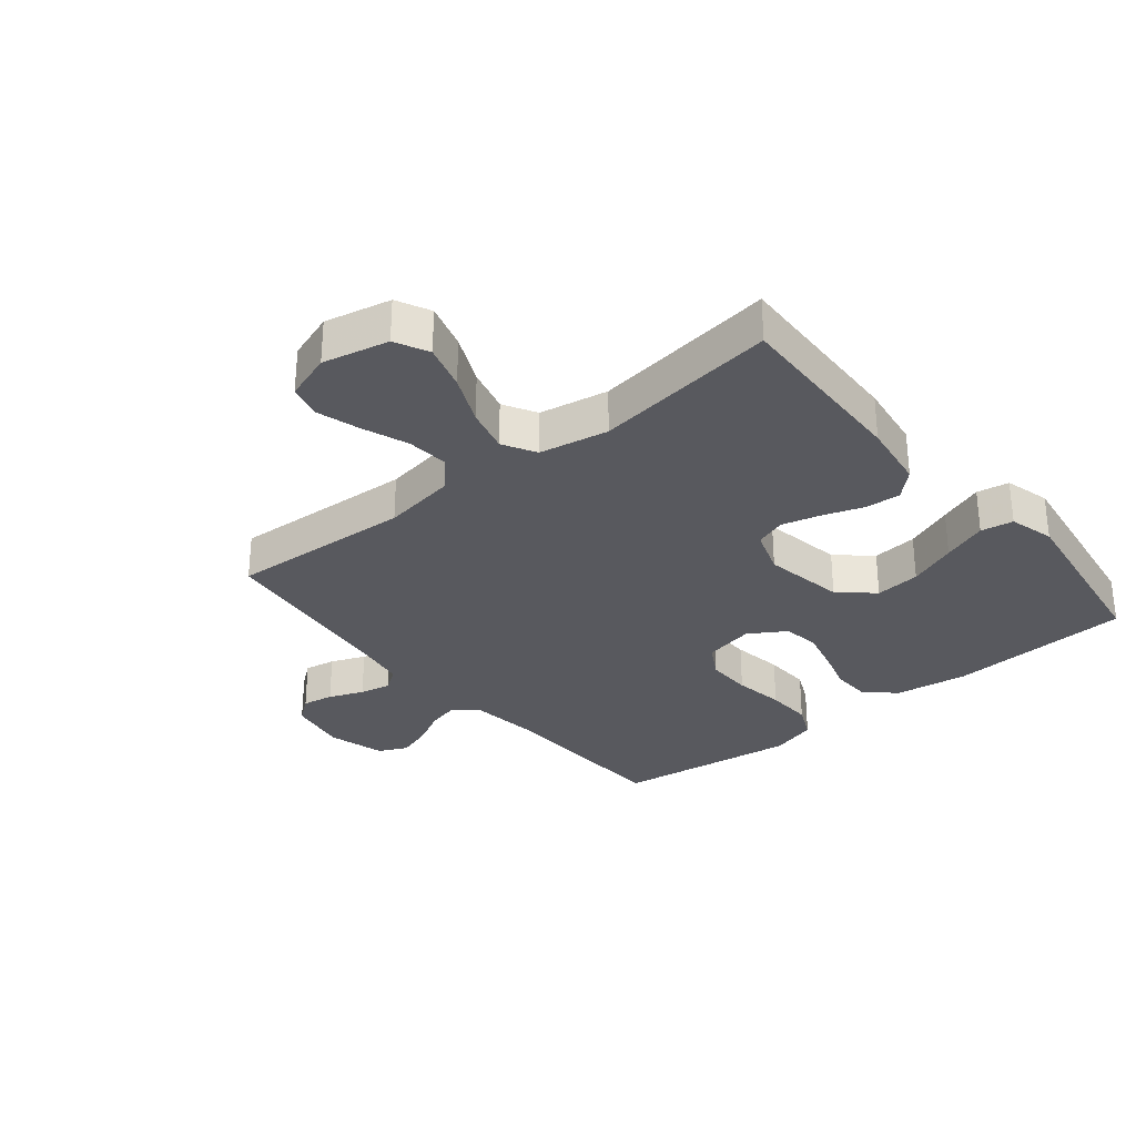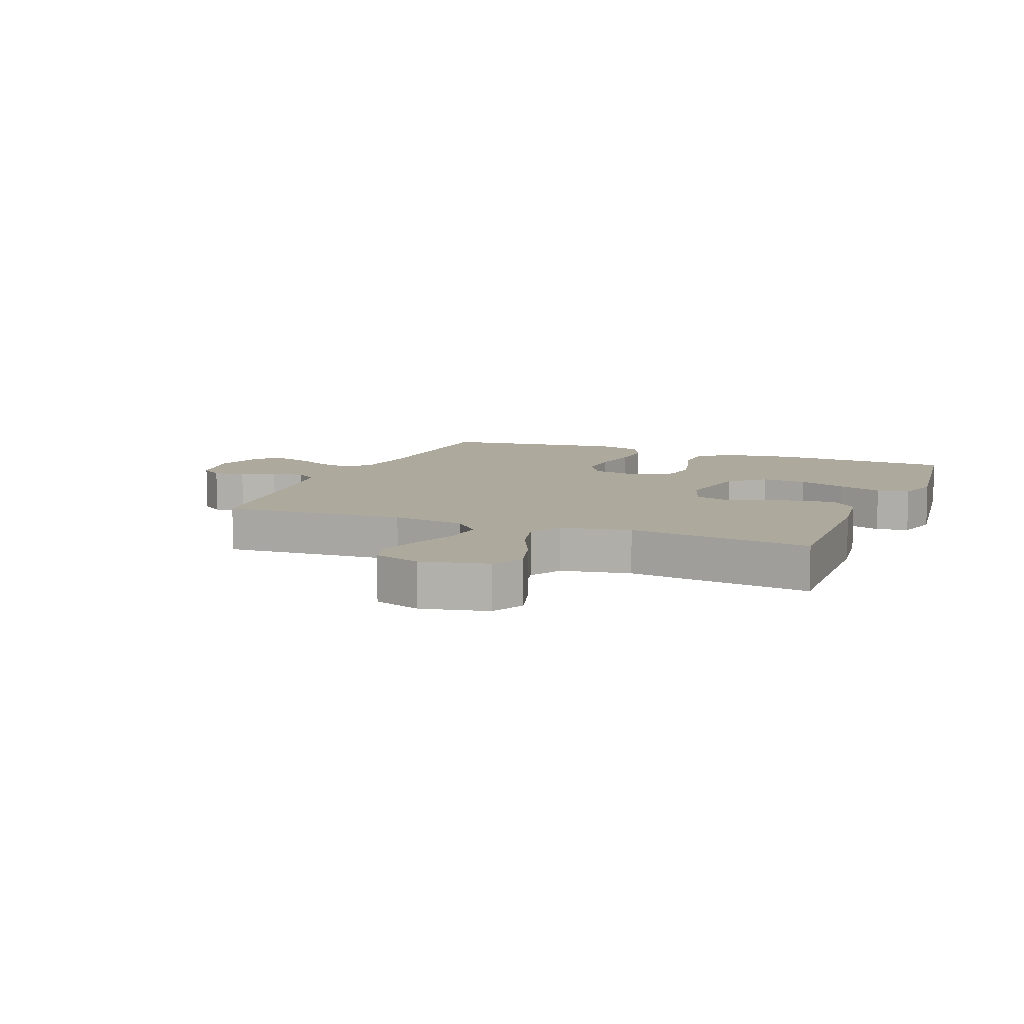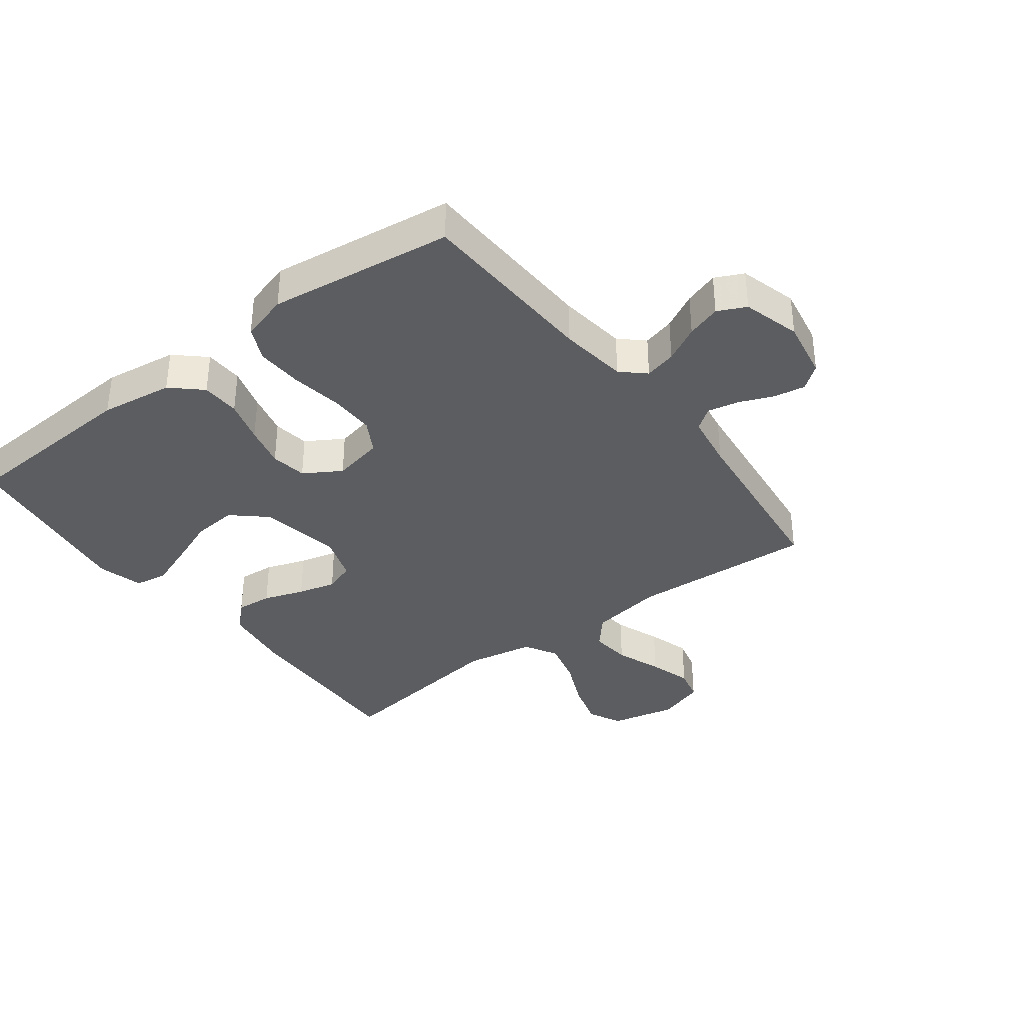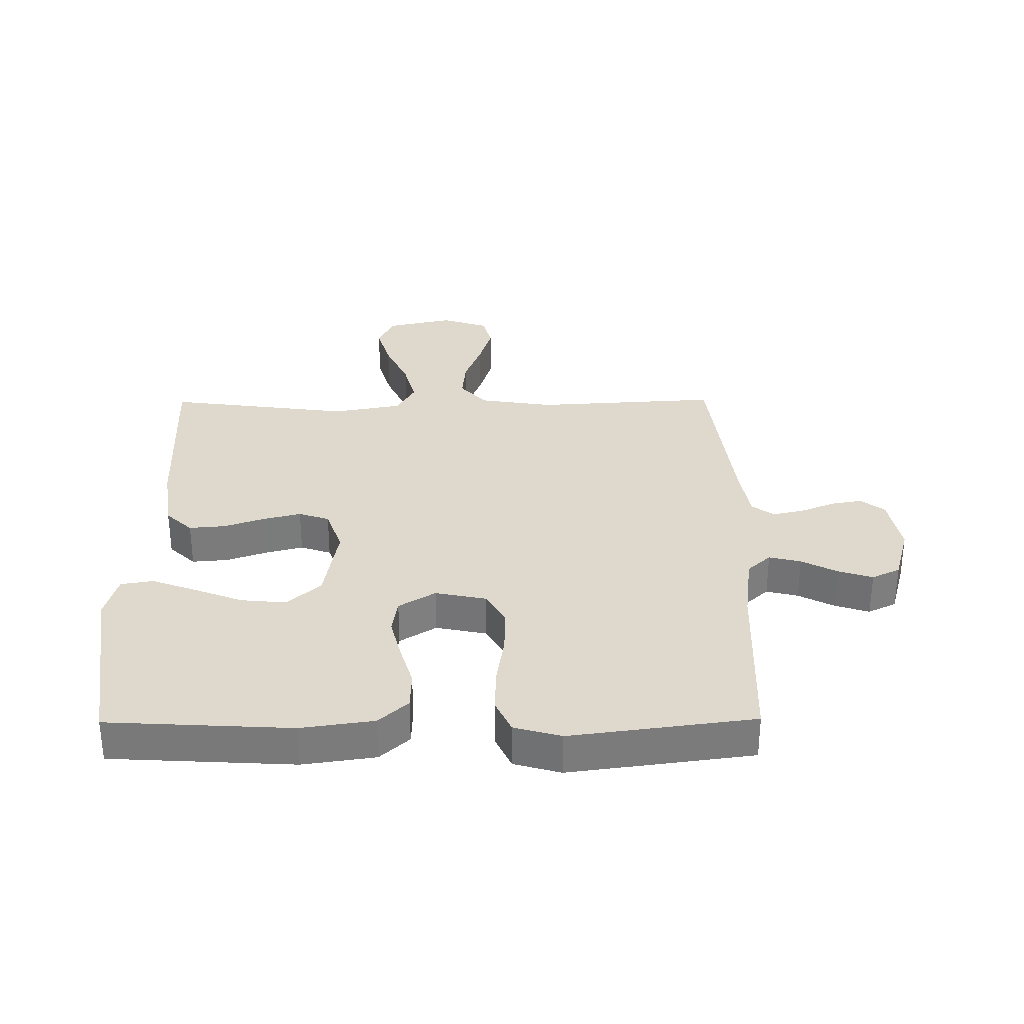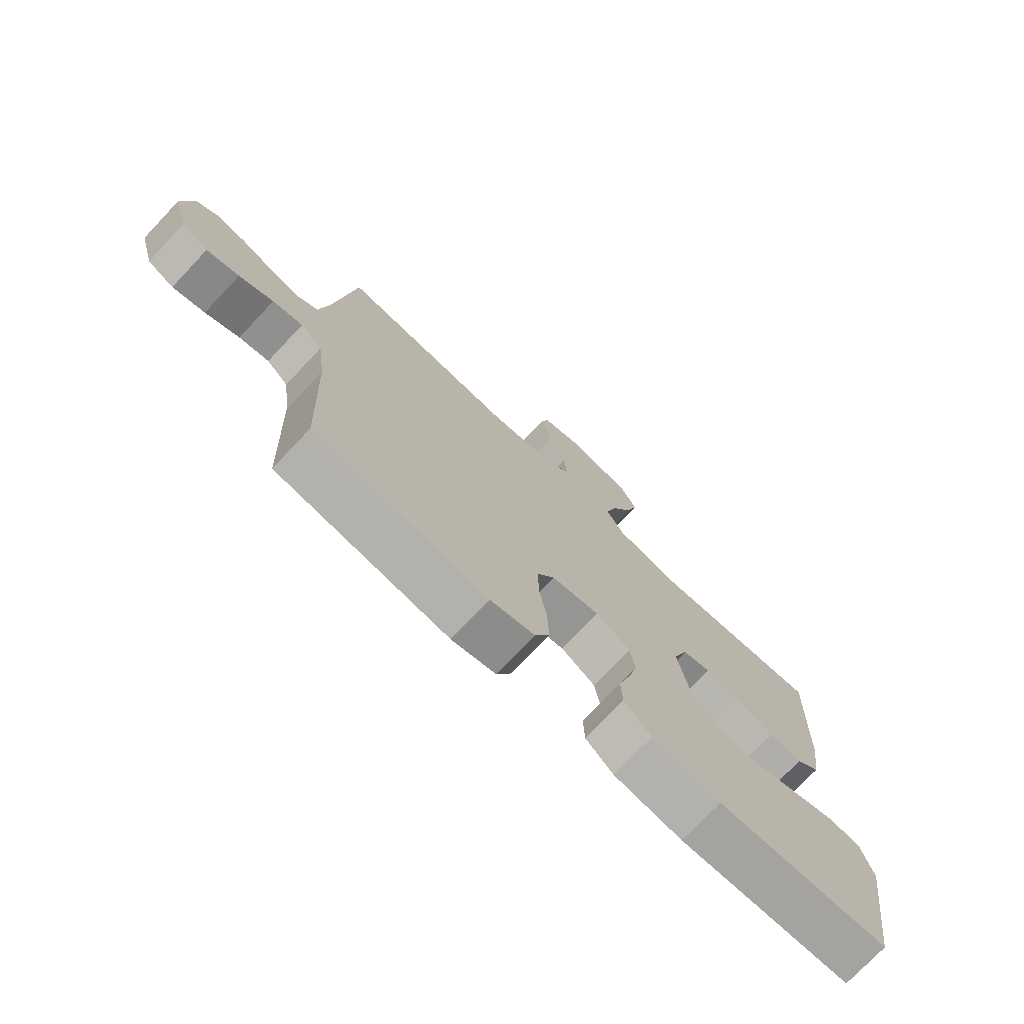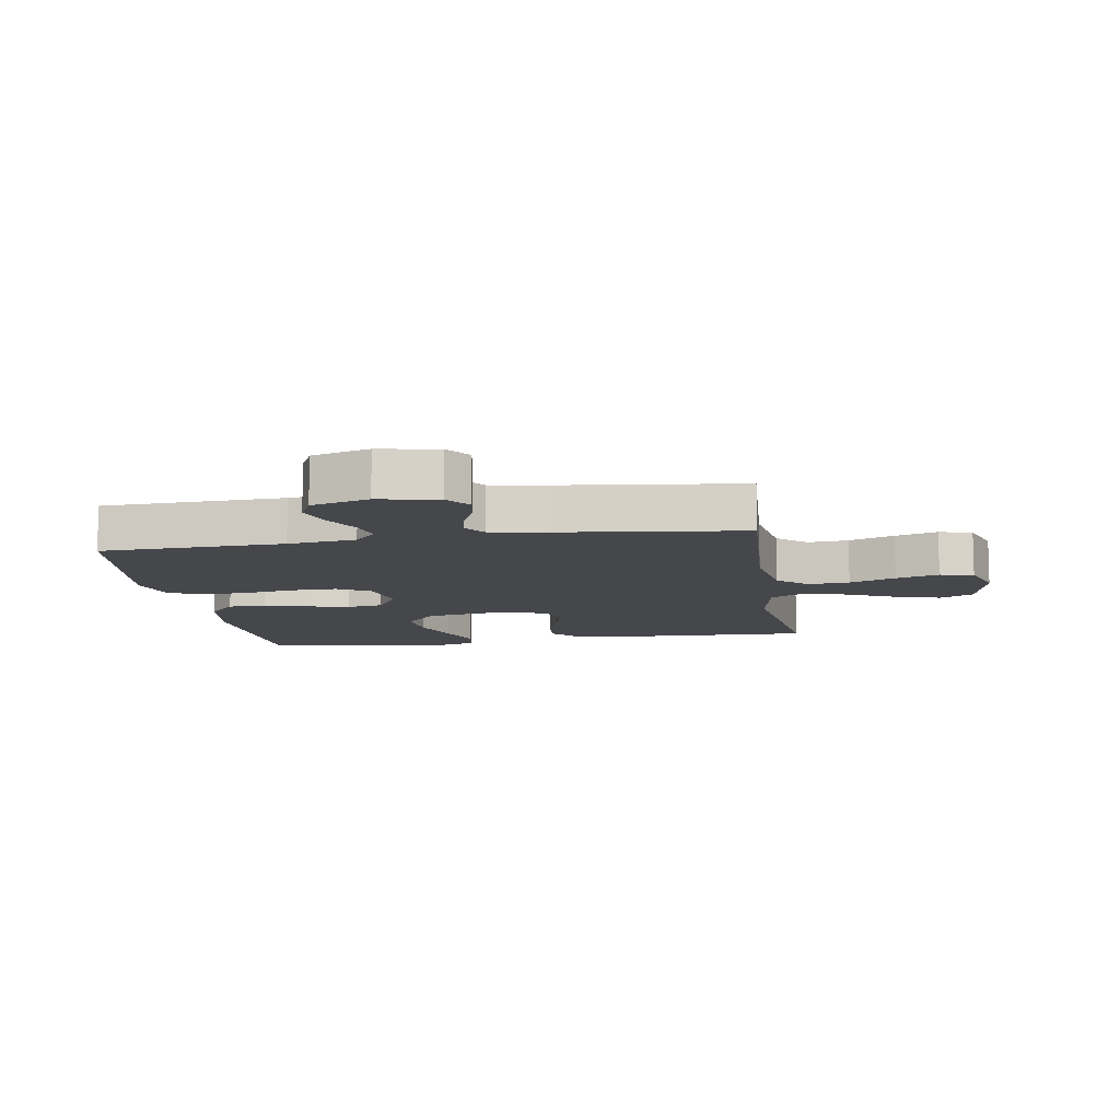
<metadata>
{"format":"obj","ext":"obj","renderer":"f3d","projection":"perspective","resolution":1024,"background":"white","views":[{"elev":-30.4,"azim":39.4,"up":"+Y"},{"elev":8.9,"azim":21.9,"up":"+Y"},{"elev":-36.1,"azim":-142.7,"up":"+Y"},{"elev":31.9,"azim":179.5,"up":"+Y"},{"elev":-75.0,"azim":-43.4,"up":"+Z"},{"elev":-10.5,"azim":-80.9,"up":"+Y"}]}
</metadata>
<code>
v -0.5 0.07 -0.5
v -0.511 0.07 -0.2
v -0.525 0.07 -0.089
v -0.563 0.07 -0.054
v -0.615 0.07 -0.067
v -0.674 0.07 -0.098
v -0.73 0.07 -0.116
v -0.776 0.07 -0.094
v -0.802 0.07 0
v -0.784 0.07 0.097
v -0.745 0.07 0.127
v -0.694 0.07 0.118
v -0.638 0.07 0.095
v -0.587 0.07 0.084
v -0.551 0.07 0.11
v -0.536 0.07 0.2
v -0.5 0.07 0.5
v -0.2 0.07 0.482
v -0.079 0.07 0.501
v -0.036 0.07 0.55
v -0.042 0.07 0.617
v -0.07 0.07 0.692
v -0.091 0.07 0.762
v -0.077 0.07 0.817
v 0 0.07 0.843
v 0.108 0.07 0.819
v 0.135 0.07 0.764
v 0.113 0.07 0.689
v 0.076 0.07 0.608
v 0.057 0.07 0.535
v 0.087 0.07 0.481
v 0.2 0.07 0.46
v 0.5 0.07 0.5
v 0.489 0.07 0.2
v 0.473 0.07 0.089
v 0.43 0.07 0.048
v 0.371 0.07 0.053
v 0.305 0.07 0.076
v 0.243 0.07 0.092
v 0.193 0.07 0.075
v 0.167 0.07 0
v 0.19 0.07 -0.133
v 0.245 0.07 -0.182
v 0.319 0.07 -0.175
v 0.398 0.07 -0.144
v 0.471 0.07 -0.117
v 0.524 0.07 -0.126
v 0.544 0.07 -0.2
v 0.5 0.07 -0.5
v 0.2 0.07 -0.517
v 0.081 0.07 -0.5
v 0.033 0.07 -0.456
v 0.031 0.07 -0.393
v 0.052 0.07 -0.322
v 0.069 0.07 -0.253
v 0.06 0.07 -0.194
v 0 0.07 -0.157
v -0.083 0.07 -0.174
v -0.114 0.07 -0.228
v -0.113 0.07 -0.303
v -0.1 0.07 -0.386
v -0.097 0.07 -0.462
v -0.123 0.07 -0.518
v -0.2 0.07 -0.54
v -0.5 0 -0.5
v -0.511 0 -0.2
v -0.525 0 -0.089
v -0.563 0 -0.054
v -0.615 0 -0.067
v -0.674 0 -0.098
v -0.73 0 -0.116
v -0.776 0 -0.094
v -0.802 0 0
v -0.784 0 0.097
v -0.745 0 0.127
v -0.694 0 0.118
v -0.638 0 0.095
v -0.587 0 0.084
v -0.551 0 0.11
v -0.536 0 0.2
v -0.5 0 0.5
v -0.2 0 0.482
v -0.079 0 0.501
v -0.036 0 0.55
v -0.042 0 0.617
v -0.07 0 0.692
v -0.091 0 0.762
v -0.077 0 0.817
v 0 0 0.843
v 0.108 0 0.819
v 0.135 0 0.764
v 0.113 0 0.689
v 0.076 0 0.608
v 0.057 0 0.535
v 0.087 0 0.481
v 0.2 0 0.46
v 0.5 0 0.5
v 0.489 0 0.2
v 0.473 0 0.089
v 0.43 0 0.048
v 0.371 0 0.053
v 0.305 0 0.076
v 0.243 0 0.092
v 0.193 0 0.075
v 0.167 0 0
v 0.19 0 -0.133
v 0.245 0 -0.182
v 0.319 0 -0.175
v 0.398 0 -0.144
v 0.471 0 -0.117
v 0.524 0 -0.126
v 0.544 0 -0.2
v 0.5 0 -0.5
v 0.2 0 -0.517
v 0.081 0 -0.5
v 0.033 0 -0.456
v 0.031 0 -0.393
v 0.052 0 -0.322
v 0.069 0 -0.253
v 0.06 0 -0.194
v 0 0 -0.157
v -0.083 0 -0.174
v -0.114 0 -0.228
v -0.113 0 -0.303
v -0.1 0 -0.386
v -0.097 0 -0.462
v -0.123 0 -0.518
v -0.2 0 -0.54
f 63 64 1 2
f 60 61 62 63
f 59 60 63 2
f 58 59 2 3
f 57 58 3 4
f 51 52 53 54
f 51 54 55
f 50 51 55
f 49 50 55 56
f 44 45 46 47
f 44 47 48 49
f 35 36 37 38
f 35 38 39
f 32 33 34 35
f 31 32 35 39
f 30 31 39 40
f 26 27 28 29
f 26 29 30
f 25 26 30
f 24 25 30
f 21 22 23 24
f 21 24 30 40
f 16 17 18
f 15 16 18 19
f 10 11 12 13
f 10 13 14
f 9 10 14
f 8 9 14
f 5 6 7 8
f 4 5 8 14
f 57 4 14 15
f 43 44 49
f 42 43 49 56
f 41 42 56 57
f 20 21 40 41
f 19 20 41 57
f 15 19 57
f 66 65 128 127
f 127 126 125 124
f 66 127 124 123
f 67 66 123 122
f 68 67 122 121
f 118 117 116 115
f 119 118 115
f 119 115 114
f 120 119 114 113
f 111 110 109 108
f 113 112 111 108
f 102 101 100 99
f 103 102 99
f 99 98 97 96
f 103 99 96 95
f 104 103 95 94
f 93 92 91 90
f 94 93 90
f 94 90 89
f 94 89 88
f 88 87 86 85
f 104 94 88 85
f 82 81 80
f 83 82 80 79
f 77 76 75 74
f 78 77 74
f 78 74 73
f 78 73 72
f 72 71 70 69
f 78 72 69 68
f 79 78 68 121
f 113 108 107
f 120 113 107 106
f 121 120 106 105
f 105 104 85 84
f 121 105 84 83
f 121 83 79
f 1 65 66 2
f 2 66 67 3
f 3 67 68 4
f 4 68 69 5
f 5 69 70 6
f 6 70 71 7
f 7 71 72 8
f 8 72 73 9
f 9 73 74 10
f 10 74 75 11
f 11 75 76 12
f 12 76 77 13
f 13 77 78 14
f 14 78 79 15
f 15 79 80 16
f 16 80 81 17
f 17 81 82 18
f 18 82 83 19
f 19 83 84 20
f 20 84 85 21
f 21 85 86 22
f 22 86 87 23
f 23 87 88 24
f 24 88 89 25
f 25 89 90 26
f 26 90 91 27
f 27 91 92 28
f 28 92 93 29
f 29 93 94 30
f 30 94 95 31
f 31 95 96 32
f 32 96 97 33
f 33 97 98 34
f 34 98 99 35
f 35 99 100 36
f 36 100 101 37
f 37 101 102 38
f 38 102 103 39
f 39 103 104 40
f 40 104 105 41
f 41 105 106 42
f 42 106 107 43
f 43 107 108 44
f 44 108 109 45
f 45 109 110 46
f 46 110 111 47
f 47 111 112 48
f 48 112 113 49
f 49 113 114 50
f 50 114 115 51
f 51 115 116 52
f 52 116 117 53
f 53 117 118 54
f 54 118 119 55
f 55 119 120 56
f 56 120 121 57
f 57 121 122 58
f 58 122 123 59
f 59 123 124 60
f 60 124 125 61
f 61 125 126 62
f 62 126 127 63
f 63 127 128 64
f 64 128 65 1

</code>
